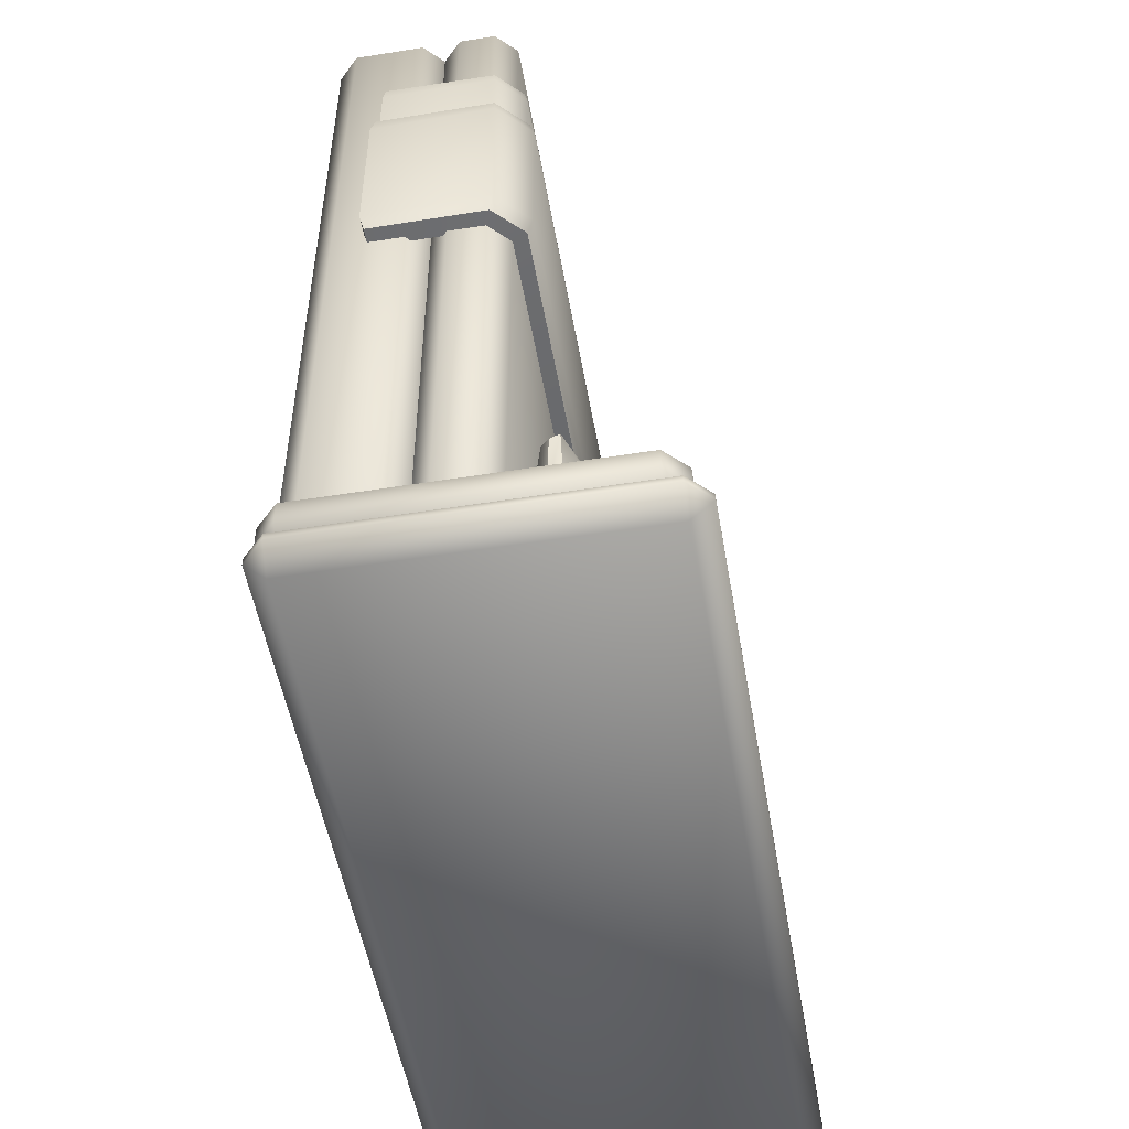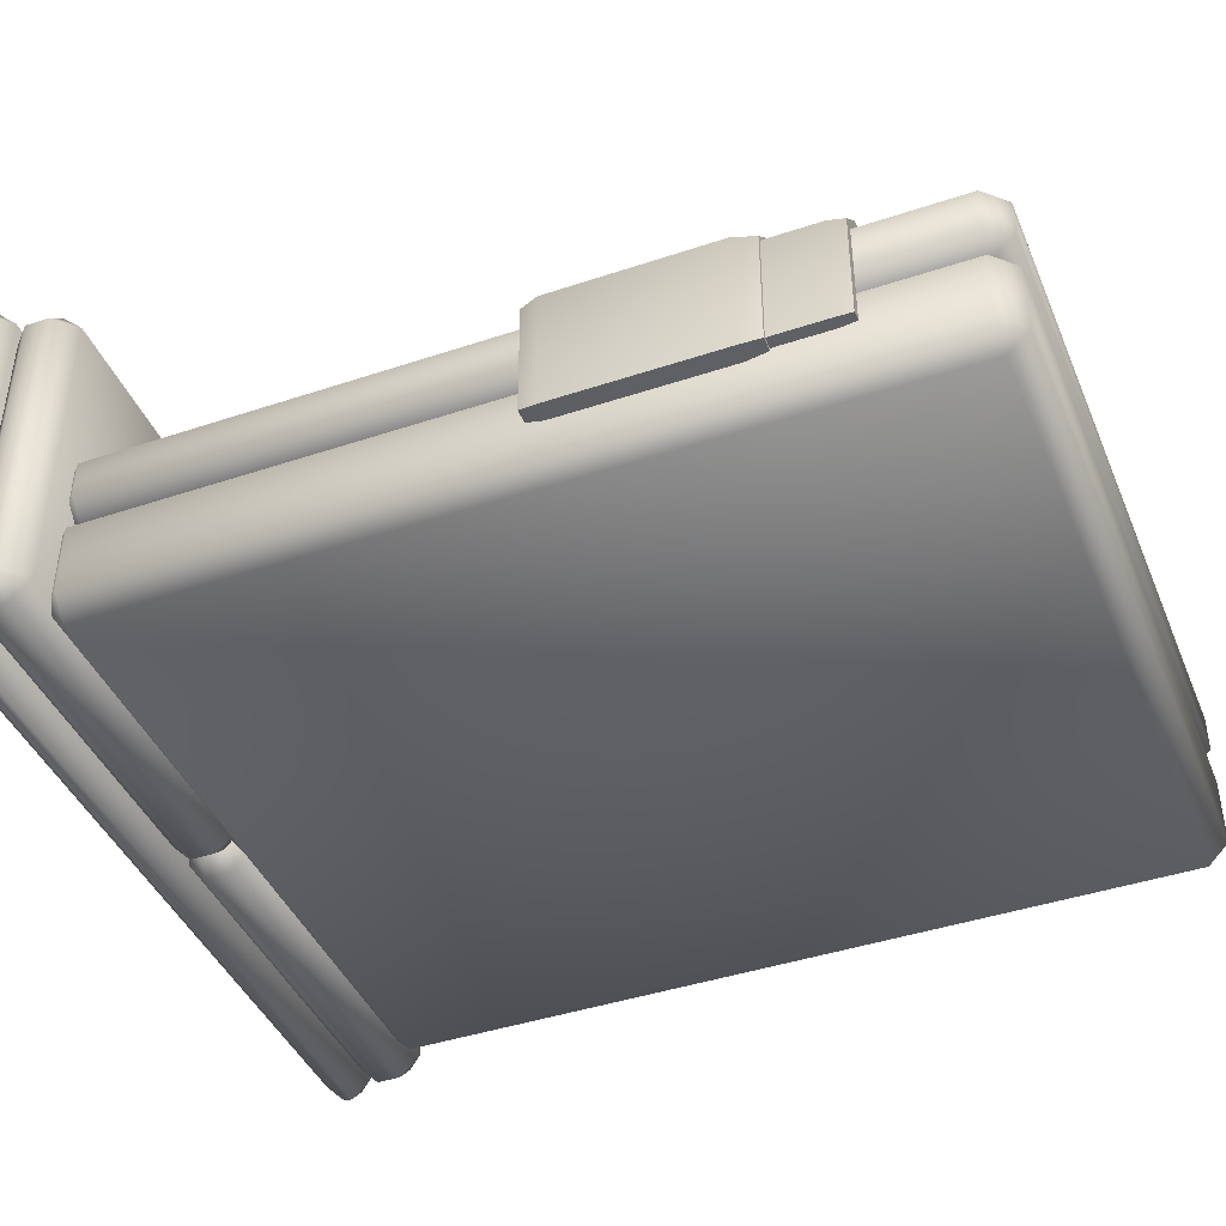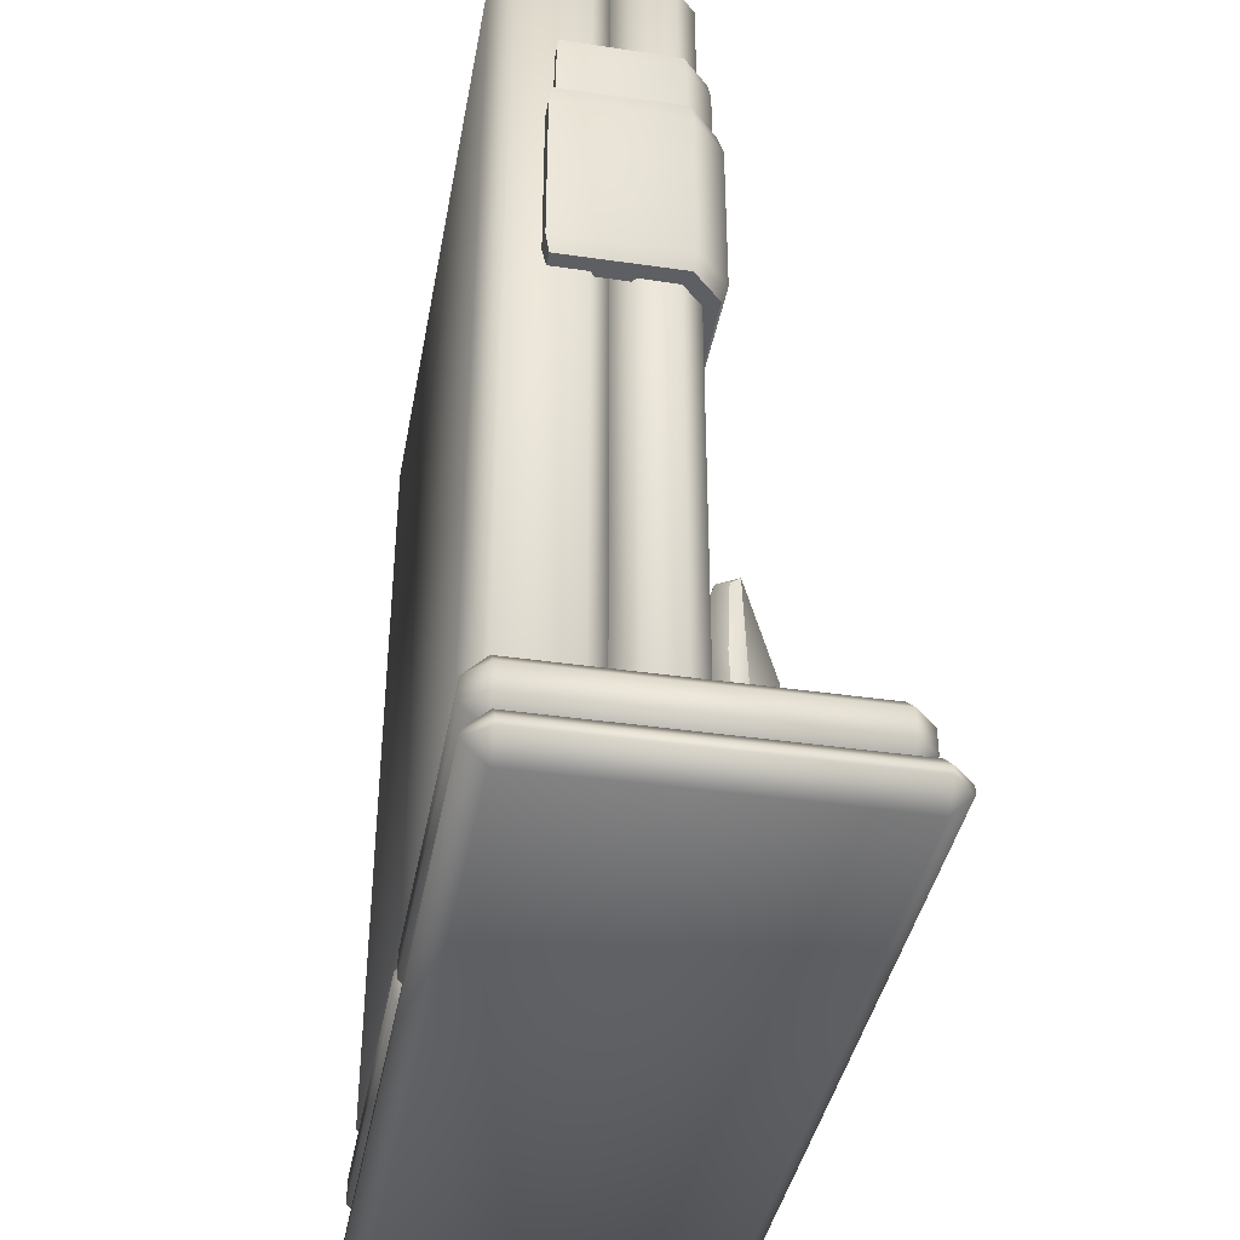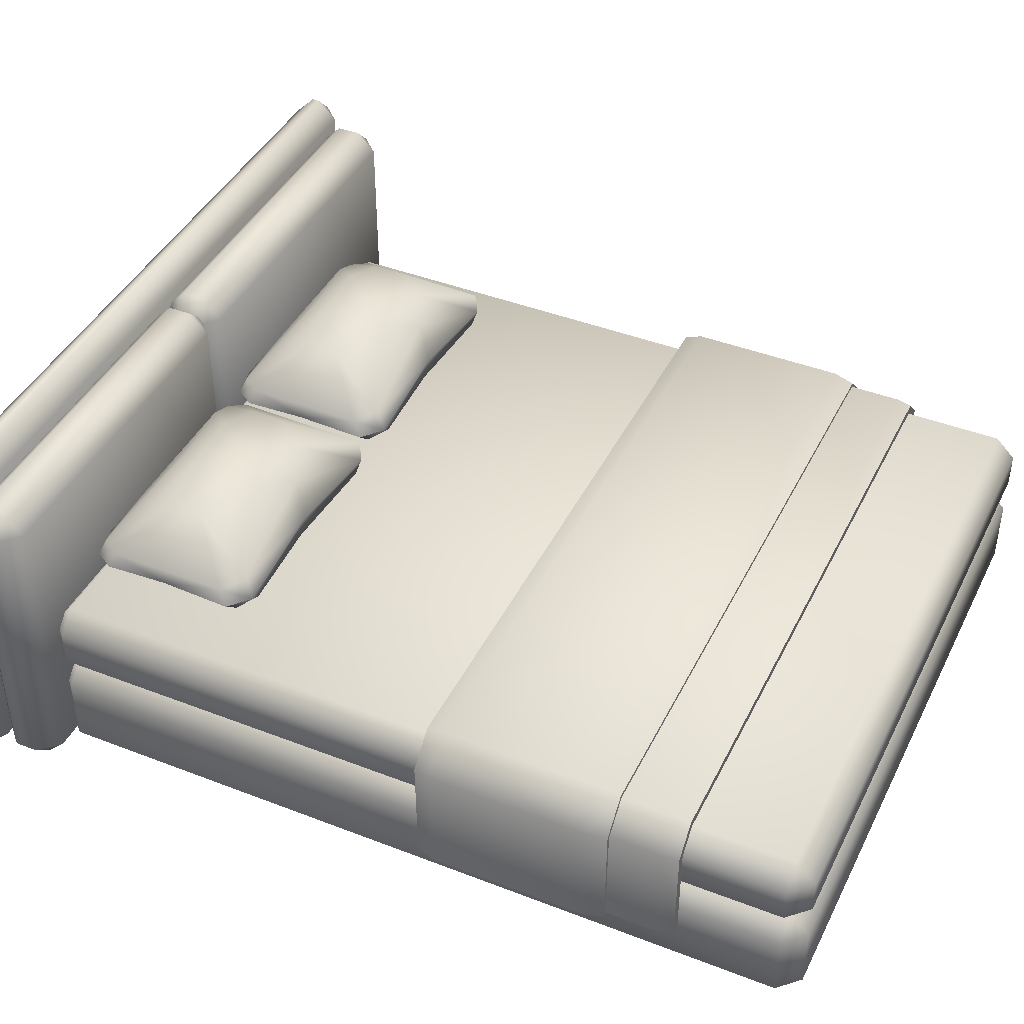
<metadata>
{"format":"obj","ext":"obj","renderer":"f3d","projection":"perspective","resolution":1024,"background":"white","views":[{"elev":-51.6,"azim":99.8,"up":"+Z"},{"elev":-42.5,"azim":-68.2,"up":"+Y"},{"elev":-39.4,"azim":79.7,"up":"+Z"},{"elev":42.3,"azim":-65.1,"up":"+Y"}]}
</metadata>
<code>
g bed.008_Cube.587
v -4.22 -0.7437 6.944
v -4.22 -0.4758 7.212
v -4.488 -0.4758 6.944
v -4.22 -0.009016 7.212
v -4.22 0.259 6.944
v -4.488 -0.009016 6.944
v -4.22 -0.7437 -3.126
v -4.488 -0.4758 -3.126
v -4.22 -0.4758 -3.394
v -4.22 0.259 -3.126
v -4.22 -0.009016 -3.394
v -4.488 -0.009016 -3.126
v 4.235 -0.7437 6.944
v 4.503 -0.4758 6.944
v 4.235 -0.4758 7.212
v 4.235 0.259 6.944
v 4.235 -0.009016 7.212
v 4.503 -0.009016 6.944
v 4.235 -0.7437 -3.126
v 4.235 -0.4758 -3.394
v 4.503 -0.4758 -3.126
v 4.235 0.259 -3.126
v 4.503 -0.009016 -3.126
v 4.235 -0.009016 -3.394
v -4.22 -2.137 6.944
v -4.22 -1.869 7.212
v -4.488 -1.869 6.944
v -4.22 -0.977 7.212
v -4.22 -0.709 6.944
v -4.488 -0.977 6.944
v -4.22 -2.137 -3.126
v -4.488 -1.869 -3.126
v -4.22 -1.869 -3.394
v -4.22 -0.709 -3.126
v -4.22 -0.977 -3.394
v -4.488 -0.977 -3.126
v 4.235 -2.137 6.944
v 4.503 -1.869 6.944
v 4.235 -1.869 7.212
v 4.235 -0.709 6.944
v 4.235 -0.977 7.212
v 4.503 -0.977 6.944
v 4.235 -2.137 -3.126
v 4.235 -1.869 -3.394
v 4.503 -1.869 -3.126
v 4.235 -0.709 -3.126
v 4.503 -0.977 -3.126
v 4.235 -0.977 -3.394
v -4.608 -1.368 5.628
v -4.266 0.3698 5.628
v -4.599 0.03691 5.628
v -4.608 -1.368 3.215
v -4.266 0.3698 3.215
v -4.599 0.03691 3.215
v 4.623 -1.368 5.628
v 4.281 0.3698 5.628
v 4.614 0.03691 5.628
v 4.623 -1.368 3.215
v 4.281 0.3698 3.215
v 4.614 0.03691 3.215
v -4.488 -1.368 5.628
v -4.22 0.259 5.628
v -4.488 -0.009016 5.628
v -4.488 -1.368 3.215
v -4.22 0.259 3.215
v -4.488 -0.009016 3.215
v 4.503 -1.368 5.628
v 4.235 0.259 5.628
v 4.503 -0.009016 5.628
v 4.503 -1.368 3.215
v 4.235 0.259 3.215
v 4.503 -0.009016 3.215
v -4.637 -1.396 5.428
v -4.637 -1.396 3.363
v -4.281 0.407 5.428
v -4.281 0.407 3.363
v -4.636 0.05262 3.363
v -4.636 0.05262 5.428
v 4.652 -1.396 3.363
v 4.652 -1.396 5.428
v 4.296 0.407 3.363
v 4.296 0.407 5.428
v 4.651 0.05262 5.428
v 4.651 0.05262 3.363
v -4.46 -1.396 5.428
v -4.46 -1.396 3.363
v -4.205 0.2218 5.428
v -4.205 0.2218 3.363
v -4.451 -0.0244 3.363
v -4.451 -0.0244 5.428
v 4.474 -1.396 3.363
v 4.474 -1.396 5.428
v 4.22 0.2218 3.363
v 4.22 0.2218 5.428
v 4.466 -0.0244 5.428
v 4.466 -0.0244 3.363
v -3.355 0.4065 -2.818
v -0.2337 0.479 -0.9964
v -3.55 0.8089 -2.778
v -3.414 0.6784 -0.8035
v -3.491 0.6379 -3.091
v -0.1189 0.7199 -0.9733
v -1.761 0.2908 -1.124
v -3.396 0.8139 -3.026
v -2.398 0.9562 -2.969
v -0.4684 0.7889 -3.077
v -0.4286 0.6962 -0.7908
v -1.845 0.5568 -3.037
v -3.3 0.5123 -3.104
v -1.894 0.4806 -0.9401
v -1.84 0.7406 -0.902
v -0.5279 0.5169 -0.834
v -1.115 1.277 -1.433
v -1.619 1.14 -1.126
v -2.88 1.281 -1.837
v -2.171 1.386 -1.576
v -3.289 0.8744 -0.9535
v -1.886 0.2967 -2.833
v -0.2676 0.4643 -2.989
v -3.552 0.7997 -1.198
v -0.144 0.7897 -2.757
v -1.68 1.229 -2.698
v -1.115 1.277 -2.512
v -2.171 1.386 -2.368
v -2.77 1.274 -2.3
v -1.851 0.2009 -1.542
v -1.694 1.462 -1.972
v -0.6713 1.21 -1.814
v -0.1462 0.5745 -1.881
v -3.555 0.5745 -2.064
v -2.757 0.2416 -1.744
v -3.451 0.4483 -1.048
v -3.164 0.469 -0.8825
v -3.619 0.5939 -1.097
v -3.102 0.6917 -3.15
v -0.08277 0.5939 -2.847
v -0.4385 0.6271 -3.163
v -0.6331 0.3065 -1.51
v -1.415 0.2103 -2.521
v -0.1611 0.6767 -3.061
v -0.5692 1.123 -2.385
v -0.09019 0.5961 -1.078
v -3.611 0.5961 -2.866
v 0.3602 0.4065 -2.818
v 3.481 0.479 -0.9964
v 0.165 0.8089 -2.778
v 0.3014 0.6784 -0.8035
v 0.2243 0.6379 -3.091
v 3.596 0.7199 -0.9733
v 1.954 0.2908 -1.124
v 0.3189 0.8139 -3.026
v 1.316 0.9562 -2.969
v 3.247 0.7889 -3.077
v 3.286 0.6962 -0.7908
v 1.87 0.5568 -3.037
v 0.4153 0.5123 -3.104
v 1.821 0.4806 -0.9401
v 1.875 0.7406 -0.902
v 3.187 0.5169 -0.834
v 2.6 1.277 -1.433
v 2.096 1.14 -1.126
v 0.8347 1.281 -1.837
v 1.544 1.386 -1.576
v 0.4259 0.8744 -0.9535
v 1.829 0.2967 -2.833
v 3.447 0.4643 -2.989
v 0.1625 0.7997 -1.198
v 3.571 0.7897 -2.757
v 2.035 1.229 -2.698
v 2.6 1.277 -2.512
v 1.544 1.386 -2.368
v 0.9444 1.274 -2.3
v 1.864 0.2009 -1.542
v 2.021 1.462 -1.972
v 3.044 1.21 -1.814
v 3.569 0.5745 -1.881
v 0.1597 0.5745 -2.064
v 0.9579 0.2416 -1.744
v 0.2642 0.4483 -1.048
v 0.5505 0.469 -0.8825
v 0.09638 0.5939 -1.097
v 0.6131 0.6917 -3.15
v 3.632 0.5939 -2.847
v 3.276 0.6271 -3.163
v 3.082 0.3065 -1.51
v 2.299 0.2103 -2.521
v 3.554 0.6767 -3.061
v 3.146 1.123 -2.385
v 3.625 0.5961 -1.078
v 0.1038 0.5961 -2.866
v 0.1391 -2.153 -3.491
v 0.139 -1.885 -3.223
v -0.1289 -1.885 -3.491
v 0.139 1.956 -3.223
v 0.1391 2.223 -3.491
v -0.1289 1.956 -3.491
v 0.139 -2.153 -3.799
v -0.1289 -1.885 -3.799
v 0.1391 -1.885 -4.067
v 0.139 2.223 -3.799
v 0.1391 1.956 -4.067
v -0.1289 1.956 -3.799
v 4.741 -2.153 -3.491
v 5.009 -1.885 -3.491
v 4.741 -1.885 -3.223
v 4.741 2.223 -3.491
v 4.741 1.956 -3.223
v 5.009 1.956 -3.491
v 4.741 -2.153 -3.799
v 4.741 -1.885 -4.067
v 5.009 -1.885 -3.799
v 4.741 2.223 -3.799
v 5.009 1.956 -3.799
v 4.741 1.956 -4.067
v -4.745 -2.153 -3.491
v -4.745 -1.885 -3.223
v -5.013 -1.885 -3.491
v -4.745 1.956 -3.223
v -4.745 2.223 -3.491
v -5.013 1.956 -3.491
v -4.745 -2.153 -3.799
v -5.013 -1.885 -3.799
v -4.745 -1.885 -4.067
v -4.745 2.223 -3.799
v -4.745 1.956 -4.067
v -5.013 1.956 -3.799
v -0.2255 -2.153 -3.491
v 0.04245 -1.885 -3.491
v -0.2255 -1.885 -3.223
v -0.2255 2.223 -3.491
v -0.2255 1.956 -3.223
v 0.04245 1.956 -3.491
v -0.2255 -2.153 -3.799
v -0.2255 -1.885 -4.067
v 0.04247 -1.885 -3.799
v -0.2255 2.223 -3.799
v 0.04247 1.956 -3.799
v -0.2255 1.956 -4.067
v -4.674 -1.434 4.728
v -4.3 0.4511 4.734
v -4.68 0.07104 4.734
v -4.672 -1.432 2.15
v -4.298 0.4483 2.144
v -4.678 0.06991 2.145
v 4.689 -1.434 4.729
v 4.314 0.4511 4.734
v 4.695 0.07104 4.734
v 4.687 -1.432 2.15
v 4.313 0.4483 2.144
v 4.693 0.06991 2.145
v -4.422 -1.434 4.729
v -4.195 0.1996 4.753
v -4.428 -0.03401 4.753
v -4.425 -1.432 2.15
v -4.197 0.2025 2.127
v -4.431 -0.03281 2.127
v 4.437 -1.434 4.729
v 4.21 0.1996 4.753
v 4.443 -0.03401 4.753
v 4.439 -1.432 2.15
v 4.212 0.2025 2.127
v 4.446 -0.03281 2.127
v -4.724 -1.483 4.46
v -4.724 -1.482 2.366
v -4.328 0.5207 4.459
v -4.328 0.5203 2.366
v -4.749 0.09988 2.367
v -4.75 0.1001 4.458
v 4.738 -1.482 2.366
v 4.739 -1.483 4.46
v 4.343 0.5203 2.366
v 4.343 0.5207 4.459
v 4.764 0.1001 4.458
v 4.764 0.09988 2.367
v -4.373 -1.484 4.46
v -4.374 -1.484 2.366
v -4.157 0.1081 4.46
v -4.158 0.1086 2.365
v -4.338 -0.07208 2.366
v -4.337 -0.07229 4.459
v 4.389 -1.484 2.366
v 4.388 -1.484 4.46
v 4.173 0.1086 2.365
v 4.172 0.1081 4.46
v 4.352 -0.07229 4.459
v 4.353 -0.07208 2.366
v -4.909 -2.153 -4.276
v -4.909 -1.885 -4.008
v -5.177 -1.885 -4.276
v -4.909 2.184 -4.008
v -4.909 2.452 -4.276
v -5.177 2.184 -4.276
v -4.909 -2.153 -4.374
v -5.177 -1.885 -4.374
v -4.909 -1.885 -4.642
v -4.909 2.452 -4.374
v -4.909 2.184 -4.642
v -5.177 2.184 -4.374
v 4.974 -2.153 -4.276
v 5.242 -1.885 -4.276
v 4.974 -1.885 -4.008
v 4.974 2.452 -4.276
v 4.974 2.184 -4.008
v 5.242 2.184 -4.276
v 4.974 -2.153 -4.374
v 4.974 -1.885 -4.642
v 5.242 -1.885 -4.374
v 4.974 2.452 -4.374
v 5.242 2.184 -4.374
v 4.974 2.184 -4.642
g bed.008_Material
f 15 17 4 2
f 21 23 18 14
f 22 10 5 16
f 3 6 12 8
f 9 11 24 20
f 1 2 3
f 4 5 6
f 7 8 9
f 10 11 12
f 13 14 15
f 16 17 18
f 19 20 21
f 22 23 24
f 7 1 3 8
f 2 4 6 3
f 5 10 12 6
f 11 9 8 12
f 19 7 9 20
f 10 22 24 11
f 23 21 20 24
f 13 19 21 14
f 22 16 18 23
f 17 15 14 18
f 1 13 15 2
f 16 5 4 17
f 7 19 13 1
f 39 41 28 26
f 45 47 42 38
f 46 34 29 40
f 27 30 36 32
f 33 35 48 44
f 25 26 27
f 28 29 30
f 31 32 33
f 34 35 36
f 37 38 39
f 40 41 42
f 43 44 45
f 46 47 48
f 31 25 27 32
f 26 28 30 27
f 29 34 36 30
f 35 33 32 36
f 43 31 33 44
f 34 46 48 35
f 47 45 44 48
f 37 43 45 38
f 46 40 42 47
f 41 39 38 42
f 25 37 39 26
f 40 29 28 41
f 31 43 37 25
f 80 83 57 55
f 82 75 50 56
f 74 77 54 52
f 76 53 54 77
f 82 56 57 83
f 92 67 69 95
f 94 68 62 87
f 86 64 66 89
f 88 89 66 65
f 94 95 69 68
f 50 51 63 62
f 54 53 65 66
f 57 56 68 69
f 59 60 72 71
f 74 52 64 86
f 51 49 61 63
f 52 54 66 64
f 53 59 71 65
f 60 58 70 72
f 80 55 67 92
f 55 57 69 67
f 56 50 62 68
f 58 79 91 70
f 79 80 92 91
f 49 73 85 61
f 73 74 86 85
f 71 72 96 93
f 93 96 95 94
f 62 63 90 87
f 87 90 89 88
f 61 85 90 63
f 85 86 89 90
f 71 93 88 65
f 93 94 87 88
f 70 91 96 72
f 91 92 95 96
f 59 81 84 60
f 81 82 83 84
f 50 75 78 51
f 75 76 77 78
f 49 51 78 73
f 73 78 77 74
f 59 53 76 81
f 81 76 75 82
f 58 60 84 79
f 79 84 83 80
f 133 132 131
f 120 117 115
f 134 100 120
f 135 104 105
f 136 140 121
f 119 137 140
f 119 108 137
f 108 135 105
f 105 106 137
f 112 111 110
f 128 113 102
f 121 128 102
f 113 114 107
f 127 116 113
f 115 116 127
f 138 103 126
f 138 139 119
f 105 122 106
f 105 104 122
f 124 127 123
f 123 141 140
f 129 102 142
f 98 129 142
f 98 142 102
f 130 99 143
f 97 130 143
f 104 125 124
f 104 99 125
f 99 120 115
f 139 131 97
f 131 132 97
f 118 97 109
f 107 112 98 102
f 115 117 116
f 117 120 100
f 132 134 130
f 132 100 134
f 130 134 120
f 111 100 133 110
f 112 107 111
f 109 101 135
f 135 101 104
f 109 135 108
f 119 136 129
f 119 140 136
f 129 136 121
f 137 106 140
f 119 118 108
f 118 109 108
f 108 105 137
f 117 100 111 114
f 132 133 100
f 133 103 110
f 103 112 110
f 111 107 114
f 115 127 124 125
f 128 127 113
f 102 113 107
f 113 116 114
f 116 117 114
f 138 98 103
f 119 98 138
f 98 112 103
f 139 138 126
f 131 126 103 133
f 139 118 119
f 122 124 123
f 122 104 124
f 128 141 123 127
f 106 123 140
f 106 122 123
f 143 101 109 97
f 141 128 121
f 140 141 121
f 98 119 129
f 129 121 102
f 104 101 143 99
f 97 132 130
f 130 120 99
f 125 99 115
f 118 139 97
f 139 126 131
f 180 179 178
f 167 164 162
f 181 147 167
f 182 151 152
f 183 187 168
f 166 184 187
f 166 155 184
f 155 182 152
f 152 153 184
f 159 158 157
f 175 160 149
f 168 175 149
f 160 161 154
f 174 163 160
f 162 163 174
f 185 150 173
f 185 186 166
f 152 169 153
f 152 151 169
f 171 174 170
f 170 188 187
f 176 149 189
f 145 176 189
f 145 189 149
f 177 146 190
f 144 177 190
f 151 172 171
f 151 146 172
f 146 167 162
f 186 178 144
f 178 179 144
f 165 144 156
f 154 159 145 149
f 162 164 163
f 164 167 147
f 179 181 177
f 179 147 181
f 177 181 167
f 158 147 180 157
f 159 154 158
f 156 148 182
f 182 148 151
f 156 182 155
f 166 183 176
f 166 187 183
f 176 183 168
f 184 153 187
f 166 165 155
f 165 156 155
f 155 152 184
f 164 147 158 161
f 179 180 147
f 180 150 157
f 150 159 157
f 158 154 161
f 162 174 171 172
f 175 174 160
f 149 160 154
f 160 163 161
f 163 164 161
f 185 145 150
f 166 145 185
f 145 159 150
f 186 185 173
f 178 173 150 180
f 186 165 166
f 169 171 170
f 169 151 171
f 175 188 170 174
f 153 170 187
f 153 169 170
f 190 148 156 144
f 188 175 168
f 187 188 168
f 145 166 176
f 176 168 149
f 151 148 190 146
f 144 179 177
f 177 167 146
f 172 146 162
f 165 186 144
f 186 173 178
f 205 207 194 192
f 211 213 208 204
f 212 200 195 206
f 193 196 202 198
f 199 201 214 210
f 191 192 193
f 194 195 196
f 197 198 199
f 200 201 202
f 203 204 205
f 206 207 208
f 209 210 211
f 212 213 214
f 197 191 193 198
f 192 194 196 193
f 195 200 202 196
f 201 199 198 202
f 209 197 199 210
f 200 212 214 201
f 213 211 210 214
f 203 209 211 204
f 212 206 208 213
f 207 205 204 208
f 191 203 205 192
f 206 195 194 207
f 197 209 203 191
f 229 231 218 216
f 235 237 232 228
f 236 224 219 230
f 217 220 226 222
f 223 225 238 234
f 215 216 217
f 218 219 220
f 221 222 223
f 224 225 226
f 227 228 229
f 230 231 232
f 233 234 235
f 236 237 238
f 221 215 217 222
f 216 218 220 217
f 219 224 226 220
f 225 223 222 226
f 233 221 223 234
f 224 236 238 225
f 237 235 234 238
f 227 233 235 228
f 236 230 232 237
f 231 229 228 232
f 215 227 229 216
f 230 219 218 231
f 221 233 227 215
f 270 273 247 245
f 272 265 240 246
f 264 267 244 242
f 266 243 244 267
f 272 246 247 273
f 282 257 259 285
f 284 258 252 277
f 276 254 256 279
f 278 279 256 255
f 284 285 259 258
f 240 241 253 252
f 244 243 255 256
f 247 246 258 259
f 249 250 262 261
f 264 242 254 276
f 241 239 251 253
f 242 244 256 254
f 243 249 261 255
f 250 248 260 262
f 270 245 257 282
f 245 247 259 257
f 246 240 252 258
f 248 269 281 260
f 269 270 282 281
f 239 263 275 251
f 263 264 276 275
f 261 262 286 283
f 283 286 285 284
f 252 253 280 277
f 277 280 279 278
f 251 275 280 253
f 275 276 279 280
f 261 283 278 255
f 283 284 277 278
f 260 281 286 262
f 281 282 285 286
f 249 271 274 250
f 271 272 273 274
f 240 265 268 241
f 265 266 267 268
f 239 241 268 263
f 263 268 267 264
f 249 243 266 271
f 271 266 265 272
f 248 250 274 269
f 269 274 273 270
f 301 303 290 288
f 307 309 304 300
f 308 296 291 302
f 289 292 298 294
f 295 297 310 306
f 287 288 289
f 290 291 292
f 293 294 295
f 296 297 298
f 299 300 301
f 302 303 304
f 305 306 307
f 308 309 310
f 293 287 289 294
f 288 290 292 289
f 291 296 298 292
f 297 295 294 298
f 305 293 295 306
f 296 308 310 297
f 309 307 306 310
f 299 305 307 300
f 308 302 304 309
f 303 301 300 304
f 287 299 301 288
f 302 291 290 303
f 293 305 299 287

</code>
